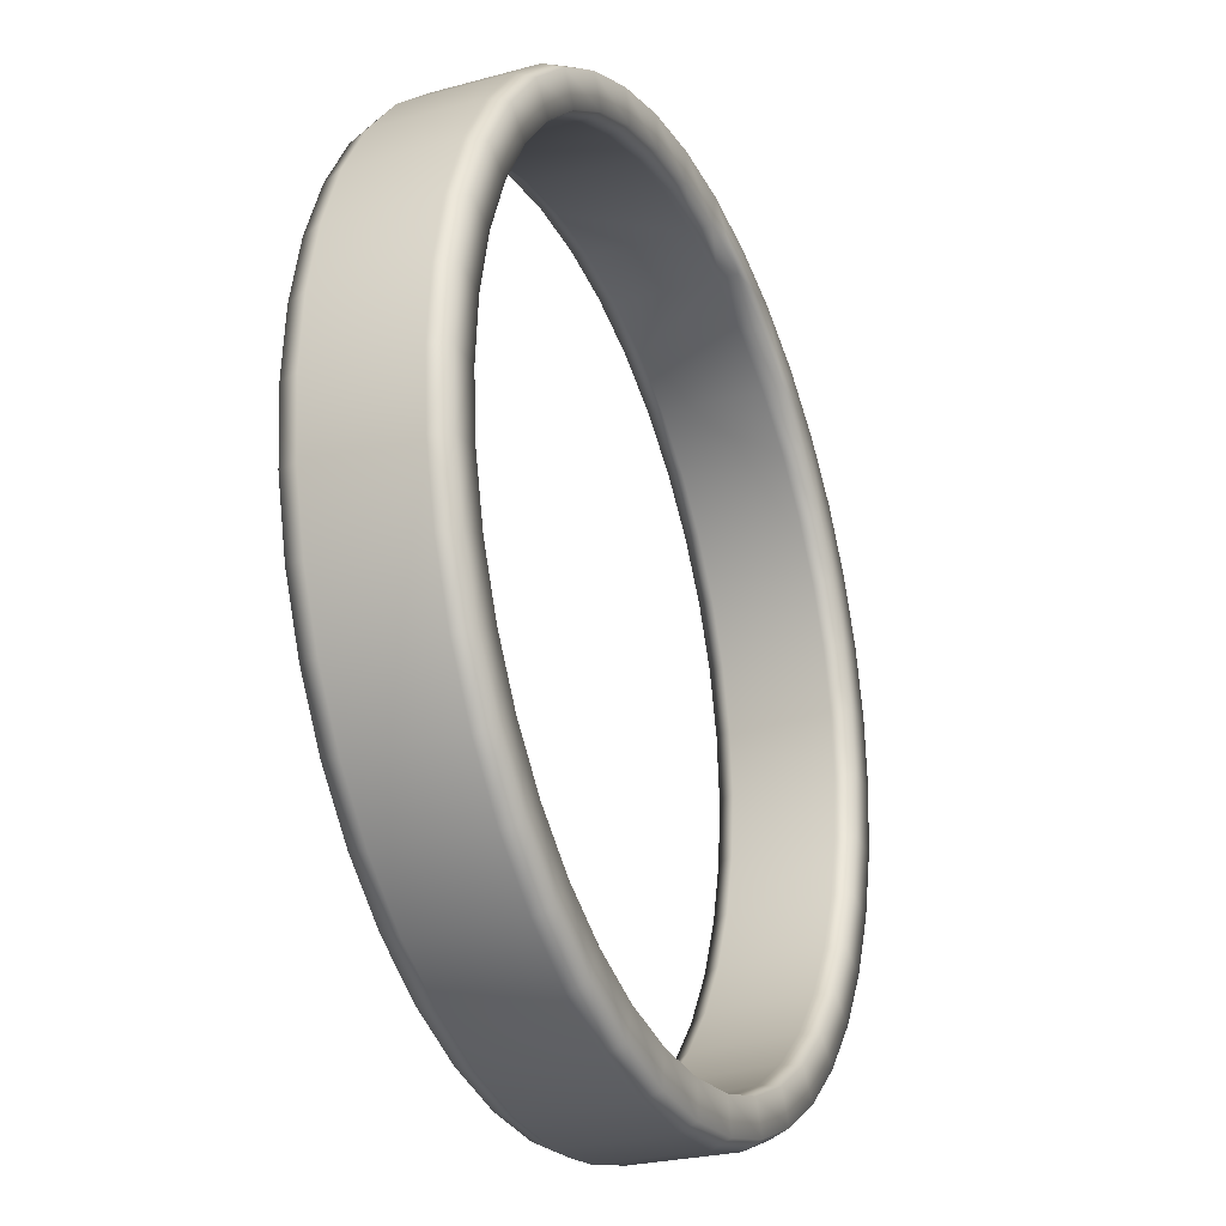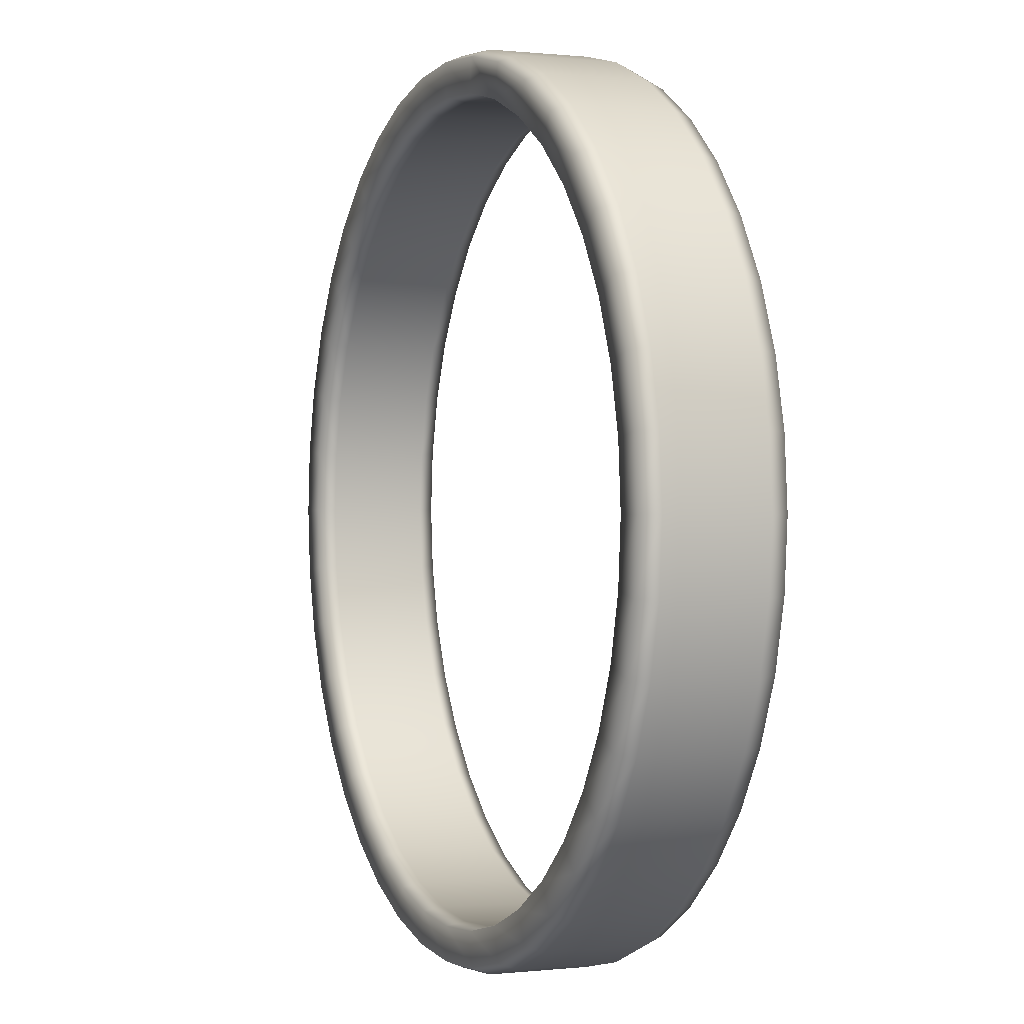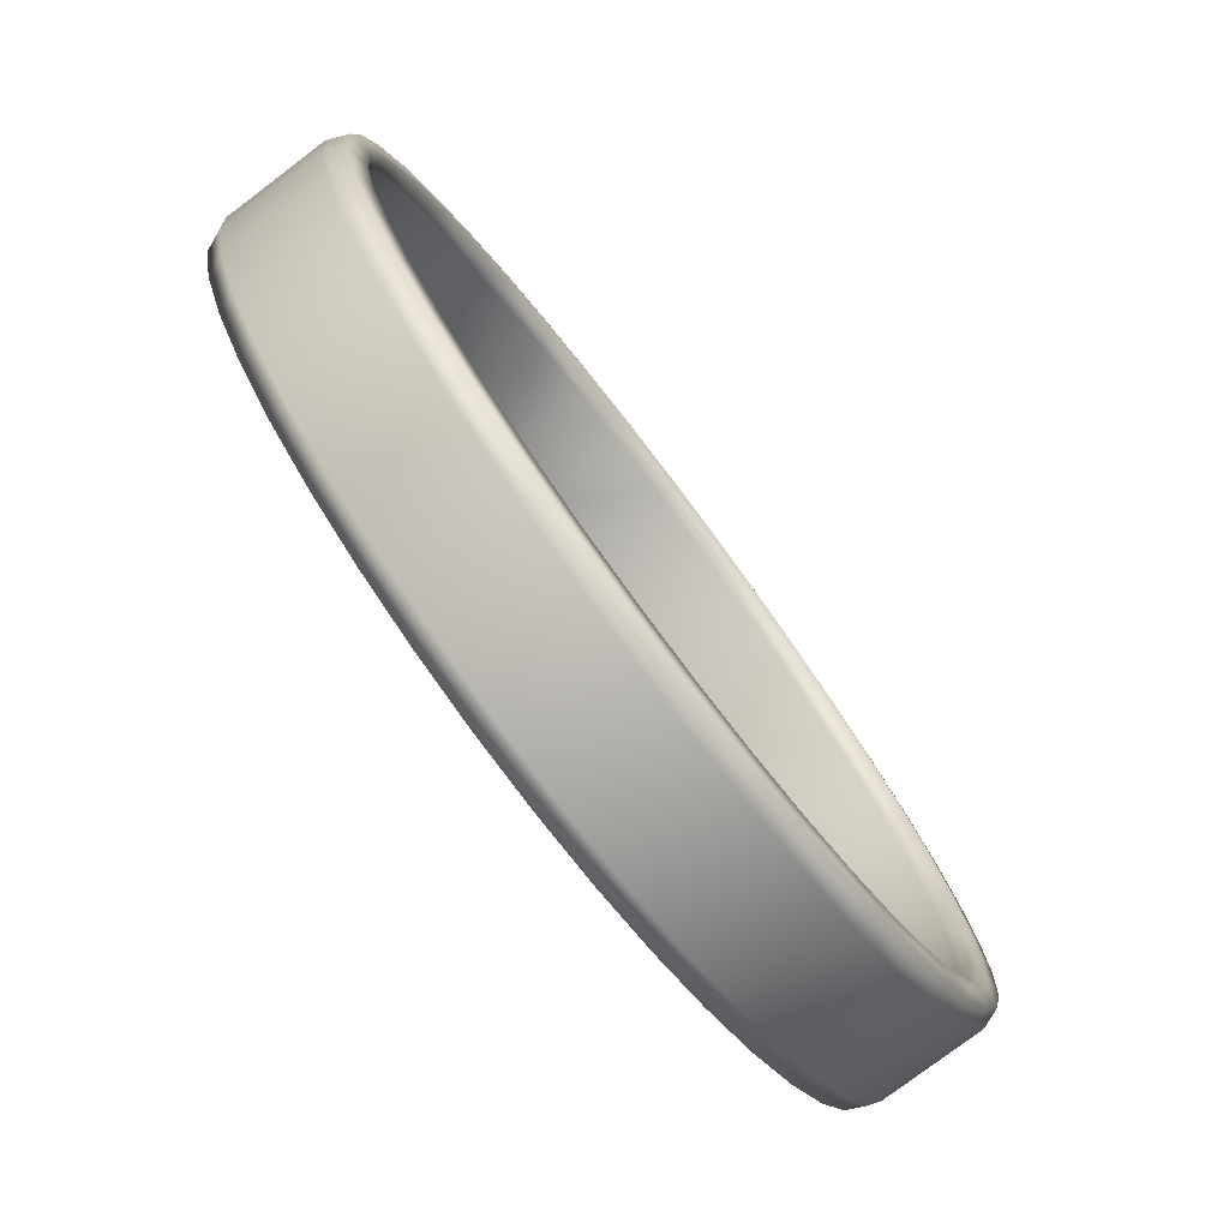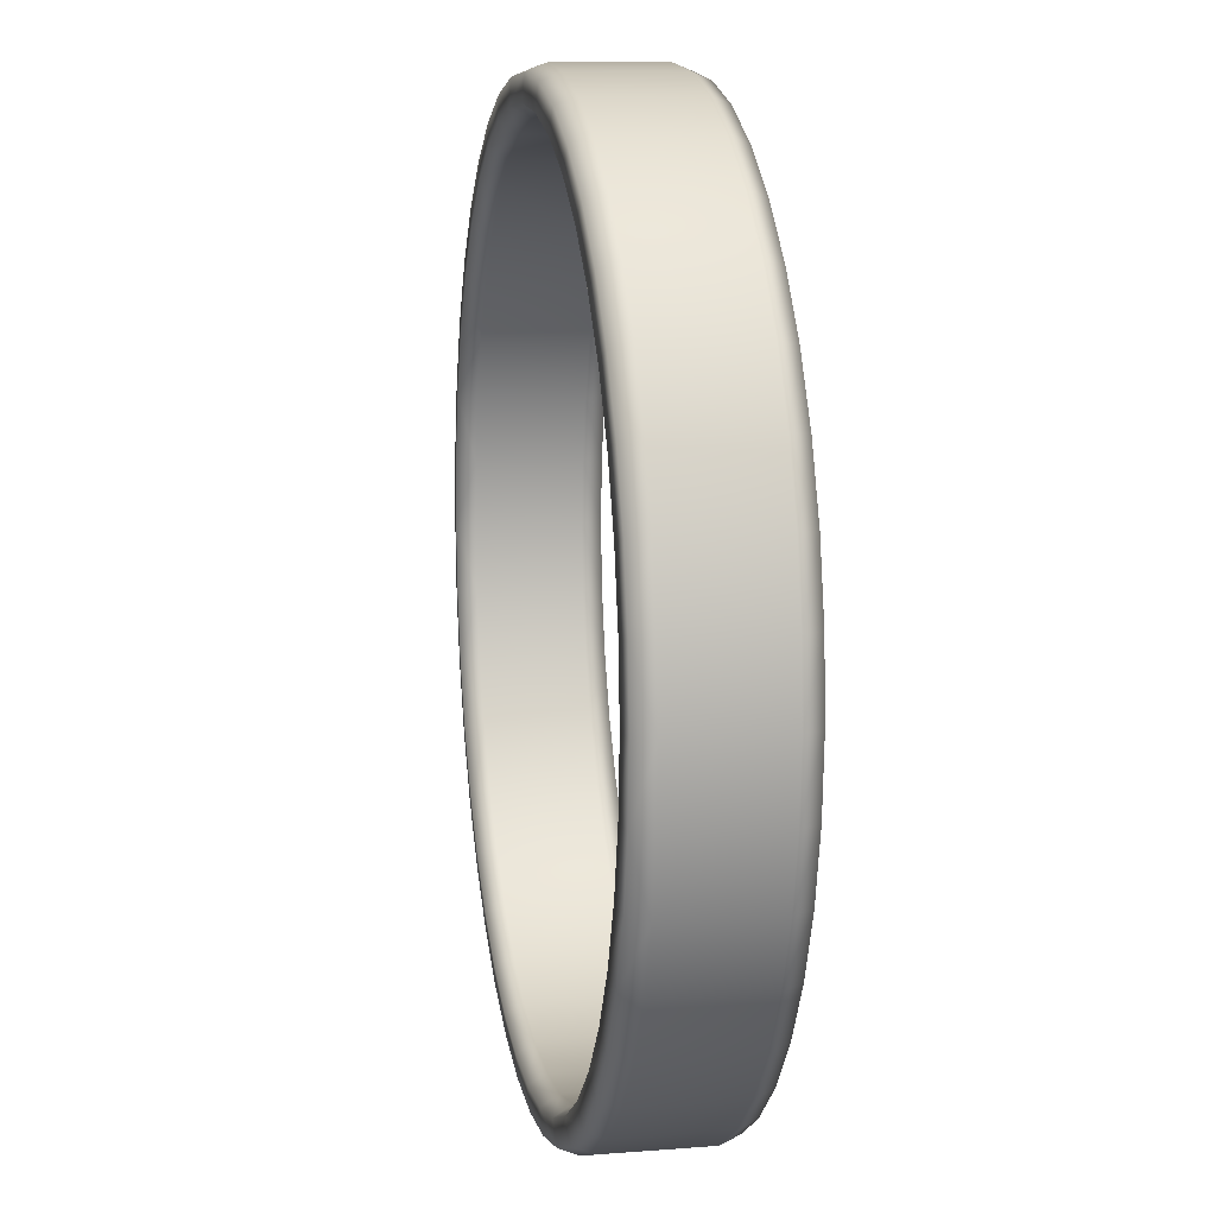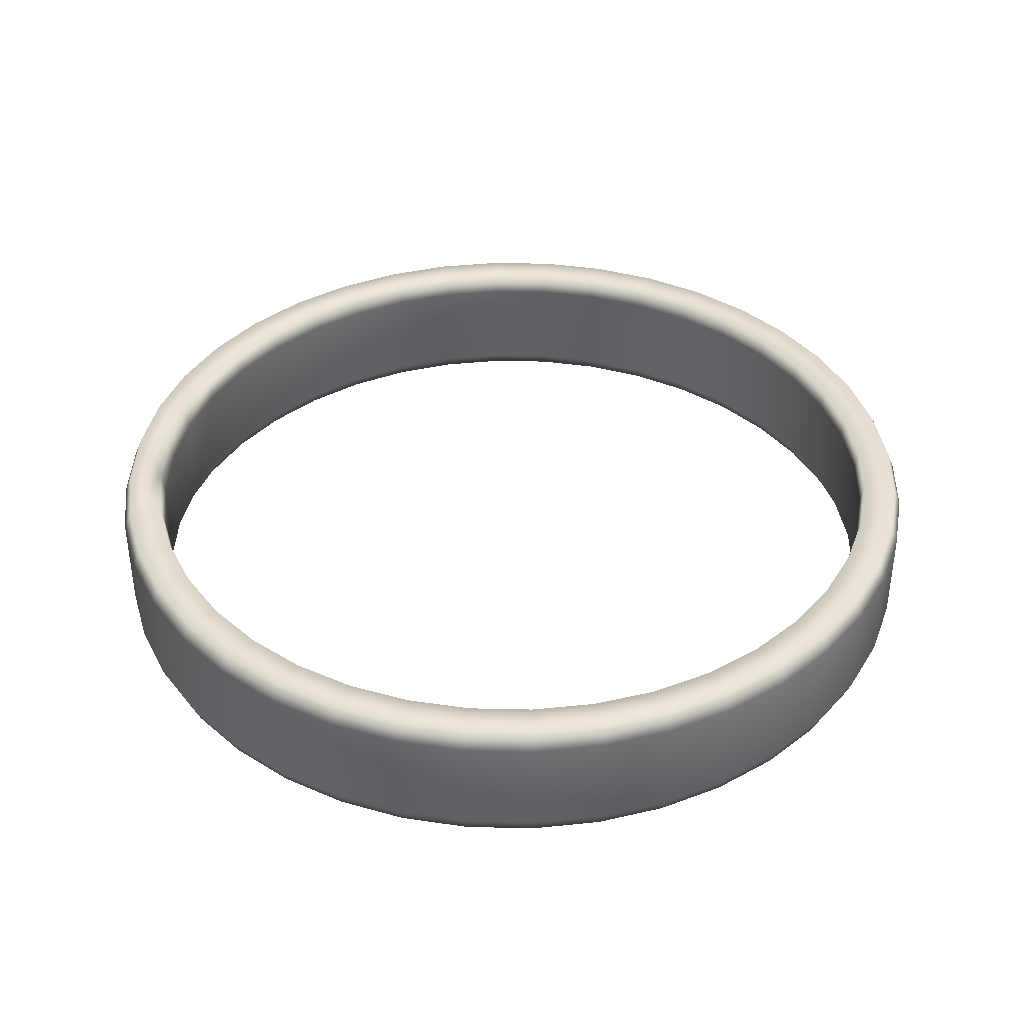
<metadata>
{"format":"obj","ext":"obj","renderer":"f3d","projection":"perspective","resolution":1024,"background":"white","views":[{"elev":-25.9,"azim":-66.5,"up":"+Y"},{"elev":0.3,"azim":67.6,"up":"+Y"},{"elev":-77.9,"azim":127.1,"up":"+Y"},{"elev":11.7,"azim":-100.7,"up":"+Y"},{"elev":38.8,"azim":-110.9,"up":"+Z"}]}
</metadata>
<code>
g default
v 35.73 15.47 1.668
v 35.01 20.01 1.668
v 32.92 24.11 1.668
v 29.67 27.36 1.668
v 25.57 29.45 1.668
v 21.02 30.17 1.668
v 16.48 29.45 1.668
v 12.38 27.36 1.668
v 9.129 24.11 1.668
v 7.041 20.01 1.668
v 6.321 15.47 1.668
v 7.041 10.93 1.668
v 9.129 6.827 1.668
v 12.38 3.575 1.668
v 16.48 1.486 1.668
v 21.02 0.7667 1.668
v 25.57 1.486 1.668
v 29.67 3.575 1.668
v 32.92 6.827 1.668
v 35.01 10.93 1.668
v 35.73 15.47 -1.655
v 35.01 20.01 -1.655
v 32.92 24.11 -1.655
v 29.67 27.36 -1.655
v 25.57 29.45 -1.655
v 21.02 30.17 -1.655
v 16.48 29.45 -1.655
v 12.38 27.36 -1.655
v 9.129 24.11 -1.655
v 7.041 20.01 -1.655
v 6.321 15.47 -1.655
v 7.041 10.93 -1.655
v 9.129 6.827 -1.655
v 12.38 3.575 -1.655
v 16.48 1.486 -1.655
v 21.02 0.7667 -1.655
v 25.57 1.486 -1.655
v 29.67 3.575 -1.655
v 32.92 6.827 -1.655
v 35.01 10.93 -1.655
v 35.54 17.77 1.668
v 34.12 22.14 1.668
v 31.42 25.86 1.668
v 27.7 28.57 1.668
v 23.32 29.99 1.668
v 18.72 29.99 1.668
v 14.35 28.57 1.668
v 10.63 25.86 1.668
v 7.924 22.14 1.668
v 6.503 17.77 1.668
v 6.503 13.17 1.668
v 7.924 8.795 1.668
v 10.63 5.073 1.668
v 14.35 2.37 1.668
v 18.72 0.9483 1.668
v 23.32 0.9483 1.668
v 27.7 2.37 1.668
v 31.42 5.073 1.668
v 34.12 8.795 1.668
v 35.54 13.17 1.668
v 35.54 17.77 -1.655
v 34.12 22.14 -1.655
v 31.42 25.86 -1.655
v 27.7 28.57 -1.655
v 23.32 29.99 -1.655
v 18.72 29.99 -1.655
v 14.35 28.57 -1.655
v 10.63 25.86 -1.655
v 7.924 22.14 -1.655
v 6.503 17.77 -1.655
v 6.503 13.17 -1.655
v 7.924 8.795 -1.655
v 10.63 5.073 -1.655
v 14.35 2.37 -1.655
v 18.72 0.9483 -1.655
v 23.32 0.9483 -1.655
v 27.7 2.37 -1.655
v 31.42 5.073 -1.655
v 34.12 8.795 -1.655
v 35.54 13.17 -1.655
v 34.34 15.47 -1.767
v 33.69 19.59 -1.767
v 31.8 23.3 -1.767
v 28.85 26.25 -1.767
v 25.14 28.14 -1.767
v 21.02 28.79 -1.767
v 16.91 28.14 -1.767
v 13.19 26.25 -1.767
v 10.25 23.3 -1.767
v 8.356 19.59 -1.767
v 7.704 15.47 -1.767
v 8.356 11.35 -1.767
v 10.25 7.64 -1.767
v 13.19 4.693 -1.767
v 16.91 2.801 -1.767
v 21.02 2.149 -1.767
v 25.14 2.801 -1.767
v 28.85 4.693 -1.767
v 31.8 7.64 -1.767
v 33.69 11.35 -1.767
v 28.85 26.25 2.255
v 25.14 28.14 2.255
v 21.02 28.79 2.255
v 16.91 28.14 2.255
v 13.19 26.25 2.255
v 10.25 23.3 2.255
v 8.356 19.59 2.255
v 7.704 15.47 2.255
v 8.356 11.35 2.255
v 10.25 7.64 2.255
v 13.19 4.693 2.255
v 16.91 2.801 2.255
v 21.02 2.149 2.255
v 25.14 2.801 2.255
v 28.85 4.693 2.255
v 31.8 7.64 2.255
v 33.69 11.35 2.255
v 34.34 15.47 2.255
v 33.69 19.59 2.255
v 31.8 23.3 2.255
v 34.18 17.55 -1.767
v 32.89 21.52 -1.767
v 30.44 24.89 -1.767
v 27.07 27.34 -1.767
v 23.11 28.62 -1.767
v 18.94 28.62 -1.767
v 14.98 27.34 -1.767
v 11.61 24.89 -1.767
v 9.156 21.52 -1.767
v 7.868 17.55 -1.767
v 7.868 13.39 -1.767
v 9.156 9.422 -1.767
v 11.61 6.051 -1.767
v 14.98 3.601 -1.767
v 18.94 2.314 -1.767
v 23.11 2.314 -1.767
v 27.07 3.601 -1.767
v 30.44 6.051 -1.767
v 32.89 9.422 -1.767
v 34.18 13.39 -1.767
v 27.07 27.34 2.255
v 23.11 28.62 2.255
v 18.94 28.62 2.255
v 14.98 27.34 2.255
v 11.61 24.89 2.255
v 9.156 21.52 2.255
v 7.868 17.55 2.255
v 7.868 13.39 2.255
v 9.156 9.422 2.255
v 11.61 6.051 2.255
v 14.98 3.601 2.255
v 18.94 2.314 2.255
v 23.11 2.314 2.255
v 27.07 3.601 2.255
v 30.44 6.051 2.255
v 32.89 9.422 2.255
v 34.18 13.39 2.255
v 34.18 17.55 2.255
v 32.89 21.52 2.255
v 30.44 24.89 2.255
v 10.34 23.23 1.602
v 9.256 21.46 1.602
v 8.463 19.55 1.602
v 7.98 17.53 1.602
v 7.816 15.47 1.602
v 7.98 13.4 1.602
v 8.463 11.39 1.602
v 9.256 9.473 1.602
v 10.34 7.706 1.602
v 11.69 6.131 1.602
v 13.26 4.784 1.602
v 15.03 3.702 1.602
v 16.94 2.908 1.602
v 18.96 2.425 1.602
v 21.02 2.262 1.602
v 23.09 2.425 1.602
v 25.1 2.908 1.602
v 27.02 3.702 1.602
v 28.79 4.784 1.602
v 30.36 6.131 1.602
v 31.71 7.706 1.602
v 32.79 9.473 1.602
v 33.58 11.39 1.602
v 34.07 13.4 1.602
v 34.23 15.47 1.602
v 34.07 17.53 1.602
v 33.58 19.55 1.602
v 32.79 21.46 1.602
v 31.71 23.23 1.602
v 30.36 24.81 1.602
v 28.79 26.15 1.602
v 27.02 27.24 1.602
v 25.1 28.03 1.602
v 23.09 28.51 1.602
v 21.02 28.68 1.602
v 18.96 28.51 1.602
v 16.94 28.03 1.602
v 15.03 27.24 1.602
v 13.26 26.15 1.602
v 11.69 24.81 1.602
v 35.47 15.47 2.276
v 34.76 19.93 2.276
v 32.71 23.96 2.276
v 29.52 27.16 2.276
v 25.49 29.21 2.276
v 21.02 29.92 2.276
v 16.56 29.21 2.276
v 12.53 27.16 2.276
v 9.335 23.96 2.276
v 7.282 19.93 2.276
v 6.575 15.47 2.276
v 7.282 11 2.276
v 9.335 6.976 2.276
v 12.53 3.78 2.276
v 16.56 1.728 2.276
v 21.02 1.021 2.276
v 25.49 1.728 2.276
v 29.52 3.78 2.276
v 32.71 6.976 2.276
v 34.76 11 2.276
v 35.47 15.47 -2.274
v 34.68 15.47 -2.345
v 34.76 19.93 -2.274
v 34.01 19.69 -2.345
v 32.71 23.96 -2.274
v 32.07 23.5 -2.345
v 29.52 27.16 -2.274
v 29.05 26.52 -2.345
v 25.49 29.21 -2.274
v 25.24 28.46 -2.345
v 21.02 29.92 -2.274
v 21.02 29.13 -2.345
v 16.56 29.21 -2.274
v 16.8 28.46 -2.345
v 12.53 27.16 -2.274
v 13 26.52 -2.345
v 9.335 23.96 -2.274
v 9.974 23.5 -2.345
v 7.282 19.93 -2.274
v 8.034 19.69 -2.345
v 6.575 15.47 -2.274
v 7.365 15.47 -2.345
v 7.282 11 -2.274
v 8.034 11.25 -2.345
v 9.335 6.976 -2.274
v 9.974 7.441 -2.345
v 12.53 3.78 -2.274
v 13 4.419 -2.345
v 16.56 1.728 -2.274
v 16.8 2.479 -2.345
v 21.02 1.021 -2.274
v 21.02 1.811 -2.345
v 25.49 1.728 -2.274
v 25.24 2.479 -2.345
v 29.52 3.78 -2.274
v 29.05 4.419 -2.345
v 32.71 6.976 -2.274
v 32.07 7.441 -2.345
v 34.76 11 -2.274
v 34.01 11.25 -2.345
v 35.29 17.73 2.276
v 33.9 22.03 2.276
v 31.24 25.69 2.276
v 27.58 28.34 2.276
v 23.28 29.74 2.276
v 18.76 29.74 2.276
v 14.46 28.34 2.276
v 10.81 25.69 2.276
v 8.15 22.03 2.276
v 6.754 17.73 2.276
v 6.754 13.21 2.276
v 8.15 8.91 2.276
v 10.81 5.253 2.276
v 14.46 2.596 2.276
v 18.76 1.199 2.276
v 23.28 1.199 2.276
v 27.58 2.596 2.276
v 31.24 5.253 2.276
v 33.9 8.91 2.276
v 35.29 13.21 2.276
v 35.29 17.73 -2.274
v 34.51 17.61 -2.345
v 33.9 22.03 -2.274
v 33.19 21.67 -2.345
v 31.24 25.69 -2.274
v 30.68 25.13 -2.345
v 27.58 28.34 -2.274
v 27.22 27.64 -2.345
v 23.28 29.74 -2.274
v 23.16 28.96 -2.345
v 18.76 29.74 -2.274
v 18.89 28.96 -2.345
v 14.46 28.34 -2.274
v 14.82 27.64 -2.345
v 10.81 25.69 -2.274
v 11.37 25.13 -2.345
v 8.15 22.03 -2.274
v 8.854 21.67 -2.345
v 6.754 17.73 -2.274
v 7.534 17.61 -2.345
v 6.754 13.21 -2.274
v 7.534 13.33 -2.345
v 8.15 8.91 -2.274
v 8.854 9.268 -2.345
v 10.81 5.253 -2.274
v 11.37 5.811 -2.345
v 14.46 2.596 -2.274
v 14.82 3.3 -2.345
v 18.76 1.199 -2.274
v 18.89 1.979 -2.345
v 23.28 1.199 -2.274
v 23.16 1.979 -2.345
v 27.58 2.596 -2.274
v 27.22 3.3 -2.345
v 31.24 5.253 -2.274
v 30.68 5.811 -2.345
v 33.9 8.91 -2.274
v 33.19 9.268 -2.345
v 35.29 13.21 -2.274
v 34.51 13.33 -2.345
g silverRing2:pPipe1 silverRing2:silverRing_Combined1
f 187 82 121 186
f 189 83 122 188
f 197 87 126 196
f 199 88 127 198
f 161 89 128 200
f 163 90 129 162
f 165 91 130 164
f 167 92 131 166
f 169 93 132 168
f 171 94 133 170
f 173 95 134 172
f 175 96 135 174
f 177 97 136 176
f 179 98 137 178
f 181 99 138 180
f 183 100 139 182
f 185 81 140 184
f 41 261 201 1
f 118 201 261 158
f 2 202 261 41
f 42 262 202 2
f 119 202 262 159
f 3 203 262 42
f 43 263 203 3
f 120 203 263 160
f 4 204 263 43
f 44 264 204 4
f 5 205 264 44
f 45 265 205 5
f 102 205 265 142
f 6 206 265 45
f 46 266 206 6
f 103 206 266 143
f 7 207 266 46
f 47 267 207 7
f 104 207 267 144
f 8 208 267 47
f 48 268 208 8
f 105 208 268 145
f 9 209 268 48
f 49 269 209 9
f 106 209 269 146
f 10 210 269 49
f 50 270 210 10
f 107 210 270 147
f 11 211 270 50
f 51 271 211 11
f 108 211 271 148
f 12 212 271 51
f 52 272 212 12
f 109 212 272 149
f 13 213 272 52
f 53 273 213 13
f 110 213 273 150
f 14 214 273 53
f 54 274 214 14
f 111 214 274 151
f 15 215 274 54
f 55 275 215 15
f 112 215 275 152
f 16 216 275 55
f 56 276 216 16
f 113 216 276 153
f 17 217 276 56
f 57 277 217 17
f 114 217 277 154
f 18 218 277 57
f 58 278 218 18
f 115 218 278 155
f 19 219 278 58
f 59 279 219 19
f 116 219 279 156
f 20 220 279 59
f 60 280 220 20
f 117 220 280 157
f 1 201 280 60
f 22 2 41 61
f 23 3 42 62
f 24 4 43 63
f 25 5 44 64
f 26 6 45 65
f 27 7 46 66
f 28 8 47 67
f 29 9 48 68
f 30 10 49 69
f 31 11 50 70
f 32 12 51 71
f 33 13 52 72
f 34 14 53 73
f 35 15 54 74
f 36 16 55 75
f 37 17 56 76
f 38 18 57 77
f 39 19 58 78
f 40 20 59 79
f 21 1 60 80
f 21 221 281 61
f 222 282 281 221
f 121 282 222 81
f 121 82 224 282
f 22 61 281 223
f 223 281 282 224
f 22 223 283 62
f 223 224 284 283
f 122 284 224 82
f 122 83 226 284
f 23 62 283 225
f 225 283 284 226
f 23 225 285 63
f 225 226 286 285
f 123 286 226 83
f 123 84 228 286
f 24 63 285 227
f 227 285 286 228
f 24 227 287 64
f 227 228 288 287
f 124 288 228 84
f 25 64 287 229
f 229 287 288 230
f 25 229 289 65
f 229 230 290 289
f 26 65 289 231
f 231 289 290 232
f 26 231 291 66
f 231 232 292 291
f 126 292 232 86
f 126 87 234 292
f 27 66 291 233
f 233 291 292 234
f 27 233 293 67
f 233 234 294 293
f 127 294 234 87
f 127 88 236 294
f 28 67 293 235
f 235 293 294 236
f 28 235 295 68
f 235 236 296 295
f 128 296 236 88
f 128 89 238 296
f 29 68 295 237
f 237 295 296 238
f 29 237 297 69
f 237 238 298 297
f 129 298 238 89
f 129 90 240 298
f 30 69 297 239
f 239 297 298 240
f 30 239 299 70
f 239 240 300 299
f 130 300 240 90
f 130 91 242 300
f 31 70 299 241
f 241 299 300 242
f 31 241 301 71
f 241 242 302 301
f 131 302 242 91
f 131 92 244 302
f 32 71 301 243
f 243 301 302 244
f 32 243 303 72
f 243 244 304 303
f 132 304 244 92
f 132 93 246 304
f 33 72 303 245
f 245 303 304 246
f 33 245 305 73
f 245 246 306 305
f 133 306 246 93
f 133 94 248 306
f 34 73 305 247
f 247 305 306 248
f 34 247 307 74
f 247 248 308 307
f 134 308 248 94
f 134 95 250 308
f 35 74 307 249
f 249 307 308 250
f 35 249 309 75
f 249 250 310 309
f 135 310 250 95
f 135 96 252 310
f 36 75 309 251
f 251 309 310 252
f 36 251 311 76
f 251 252 312 311
f 136 312 252 96
f 136 97 254 312
f 37 76 311 253
f 253 311 312 254
f 37 253 313 77
f 253 254 314 313
f 137 314 254 97
f 137 98 256 314
f 38 77 313 255
f 255 313 314 256
f 38 255 315 78
f 255 256 316 315
f 138 316 256 98
f 138 99 258 316
f 39 78 315 257
f 257 315 316 258
f 39 257 317 79
f 257 258 318 317
f 139 318 258 99
f 139 100 260 318
f 40 79 317 259
f 259 317 318 260
f 40 259 319 80
f 259 260 320 319
f 140 320 260 100
f 140 81 222 320
f 21 80 319 221
f 222 221 319 320
f 142 265 206 103
f 143 266 207 104
f 144 267 208 105
f 145 268 209 106
f 146 269 210 107
f 147 270 211 108
f 148 271 212 109
f 149 272 213 110
f 150 273 214 111
f 151 274 215 112
f 152 275 216 113
f 153 276 217 114
f 154 277 218 115
f 155 278 219 116
f 156 279 220 117
f 157 280 201 118
f 158 261 202 119
f 159 262 203 120
f 126 86 195 196
f 127 87 197 198
f 128 88 199 200
f 129 89 161 162
f 130 90 163 164
f 131 91 165 166
f 132 92 167 168
f 133 93 169 170
f 134 94 171 172
f 135 95 173 174
f 136 96 175 176
f 137 97 177 178
f 138 98 179 180
f 139 99 181 182
f 140 100 183 184
f 121 81 185 186
f 122 82 187 188
f 123 83 189 190
f 49 9 29 69
f 50 10 30 70
f 51 11 31 71
f 52 12 32 72
f 53 13 33 73
f 54 14 34 74
f 55 15 35 75
f 56 16 36 76
f 57 17 37 77
f 58 18 38 78
f 59 19 39 79
f 60 20 40 80
f 41 1 21 61
f 42 2 22 62
f 43 3 23 63
f 44 4 24 64
f 45 5 25 65
f 46 6 26 66
f 47 7 27 67
f 48 8 28 68
f 162 161 106 146
f 163 162 146 107
f 164 163 107 147
f 165 164 147 108
f 166 165 108 148
f 167 166 148 109
f 168 167 109 149
f 169 168 149 110
f 170 169 110 150
f 171 170 150 111
f 172 171 111 151
f 173 172 151 112
f 174 173 112 152
f 175 174 152 113
f 176 175 113 153
f 177 176 153 114
f 178 177 114 154
f 179 178 154 115
f 180 179 115 155
f 181 180 155 116
f 182 181 116 156
f 183 182 156 117
f 184 183 117 157
f 185 184 157 118
f 186 185 118 158
f 187 186 158 119
f 188 187 119 159
f 189 188 159 120
f 190 189 120 160
f 196 195 103 143
f 197 196 143 104
f 198 197 104 144
f 199 198 144 105
f 200 199 105 145
f 106 161 200 145
f 190 191 84 123
f 193 85 124 192
f 194 195 86 125
f 101 204 264 141
f 288 124 85 230
f 85 125 290 230
f 290 125 86 232
f 102 141 264 205
f 101 160 263 204
f 192 124 84 191
f 194 125 85 193
f 191 190 160 101
f 192 191 101 141
f 142 194 193 102
f 103 195 194 142
f 192 141 102 193

</code>
